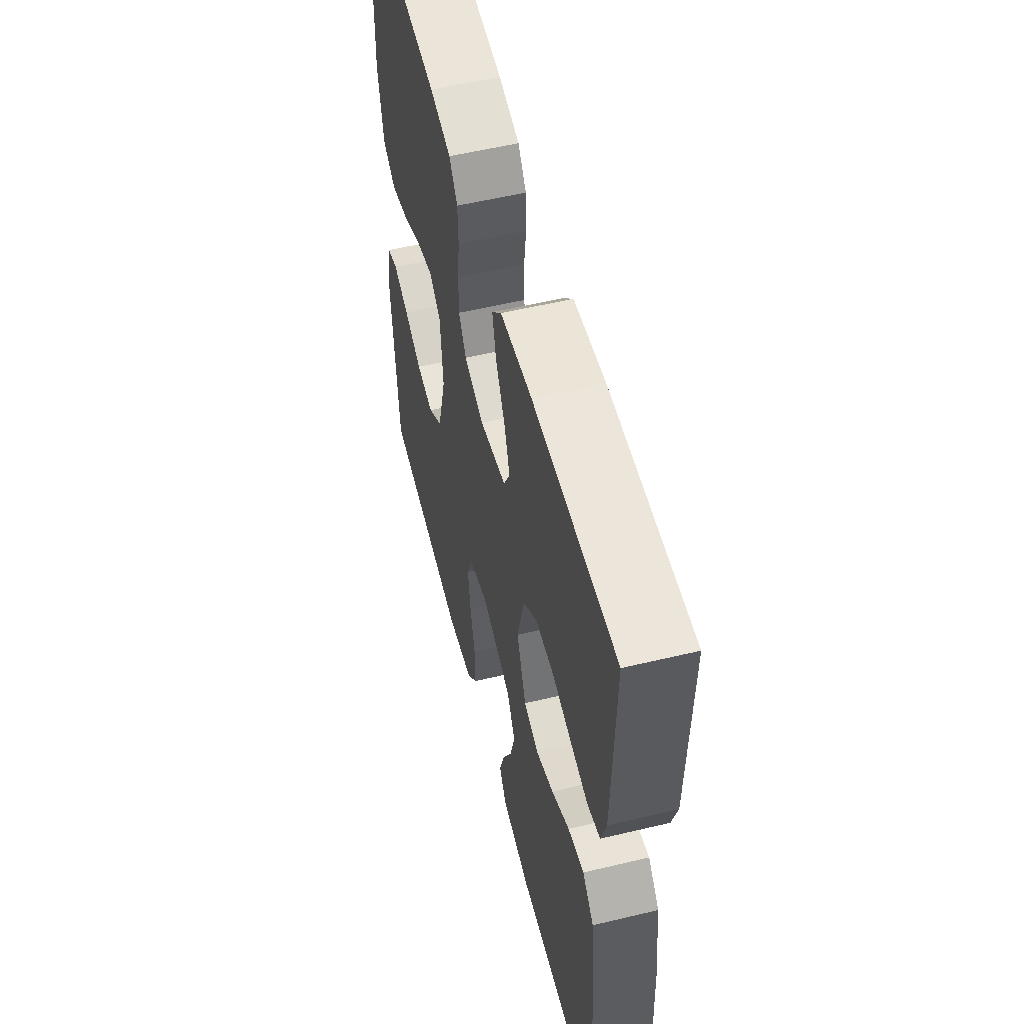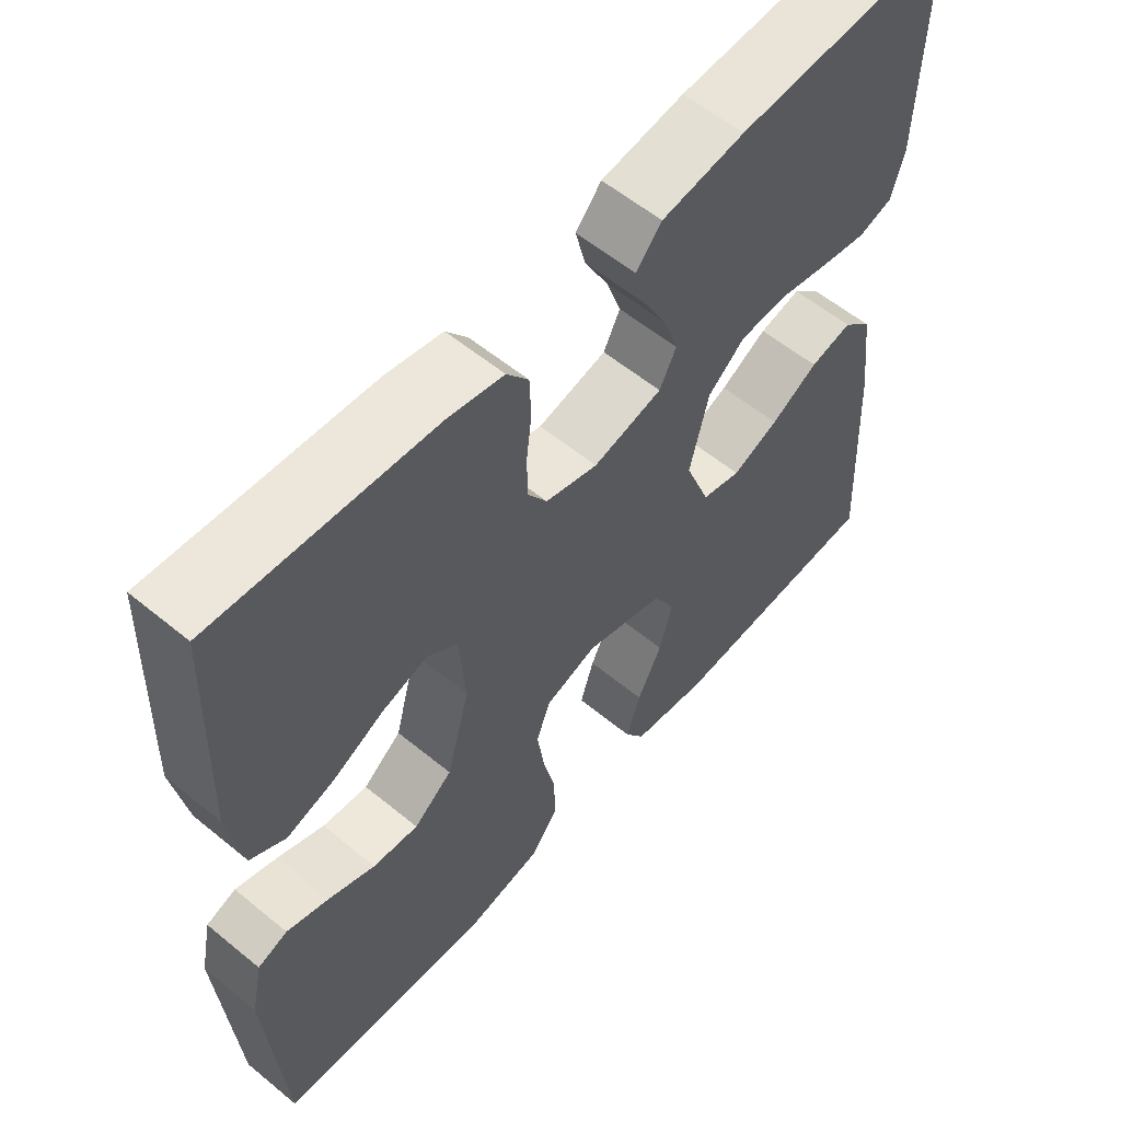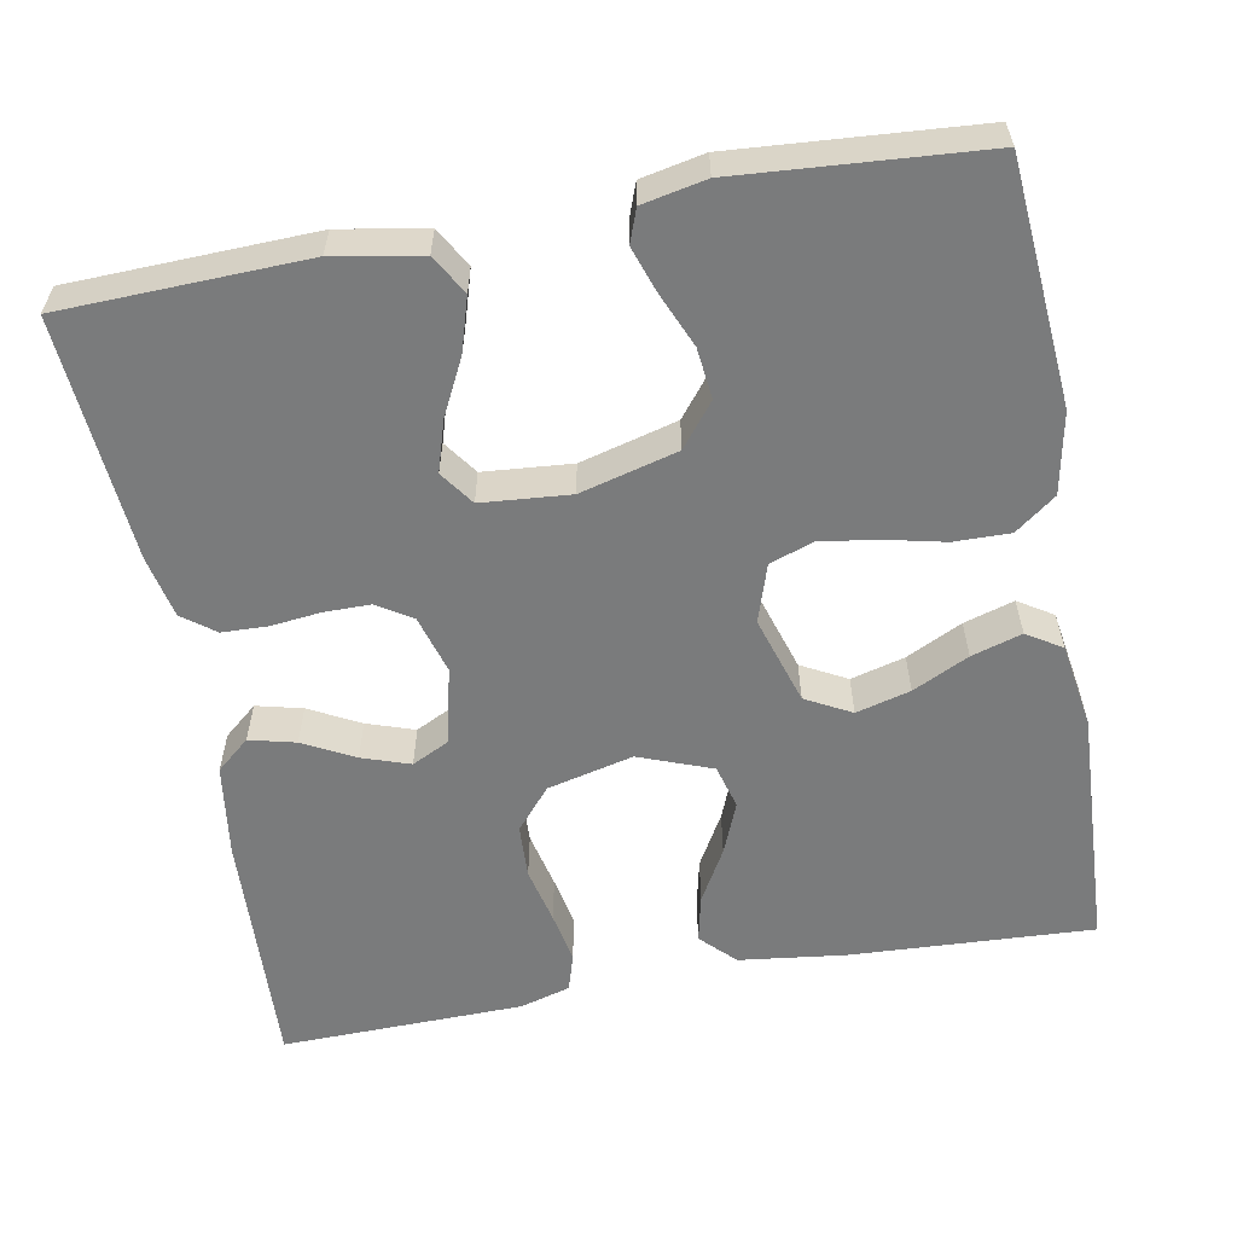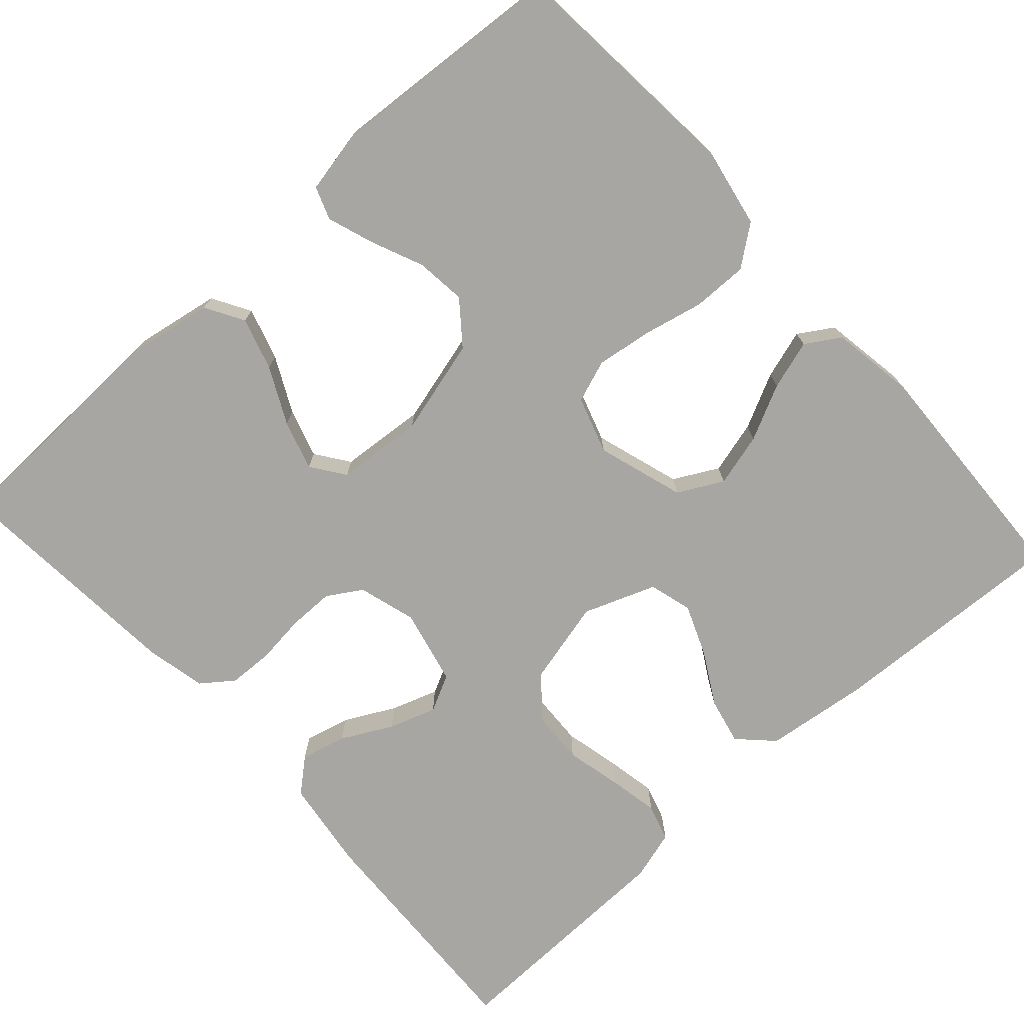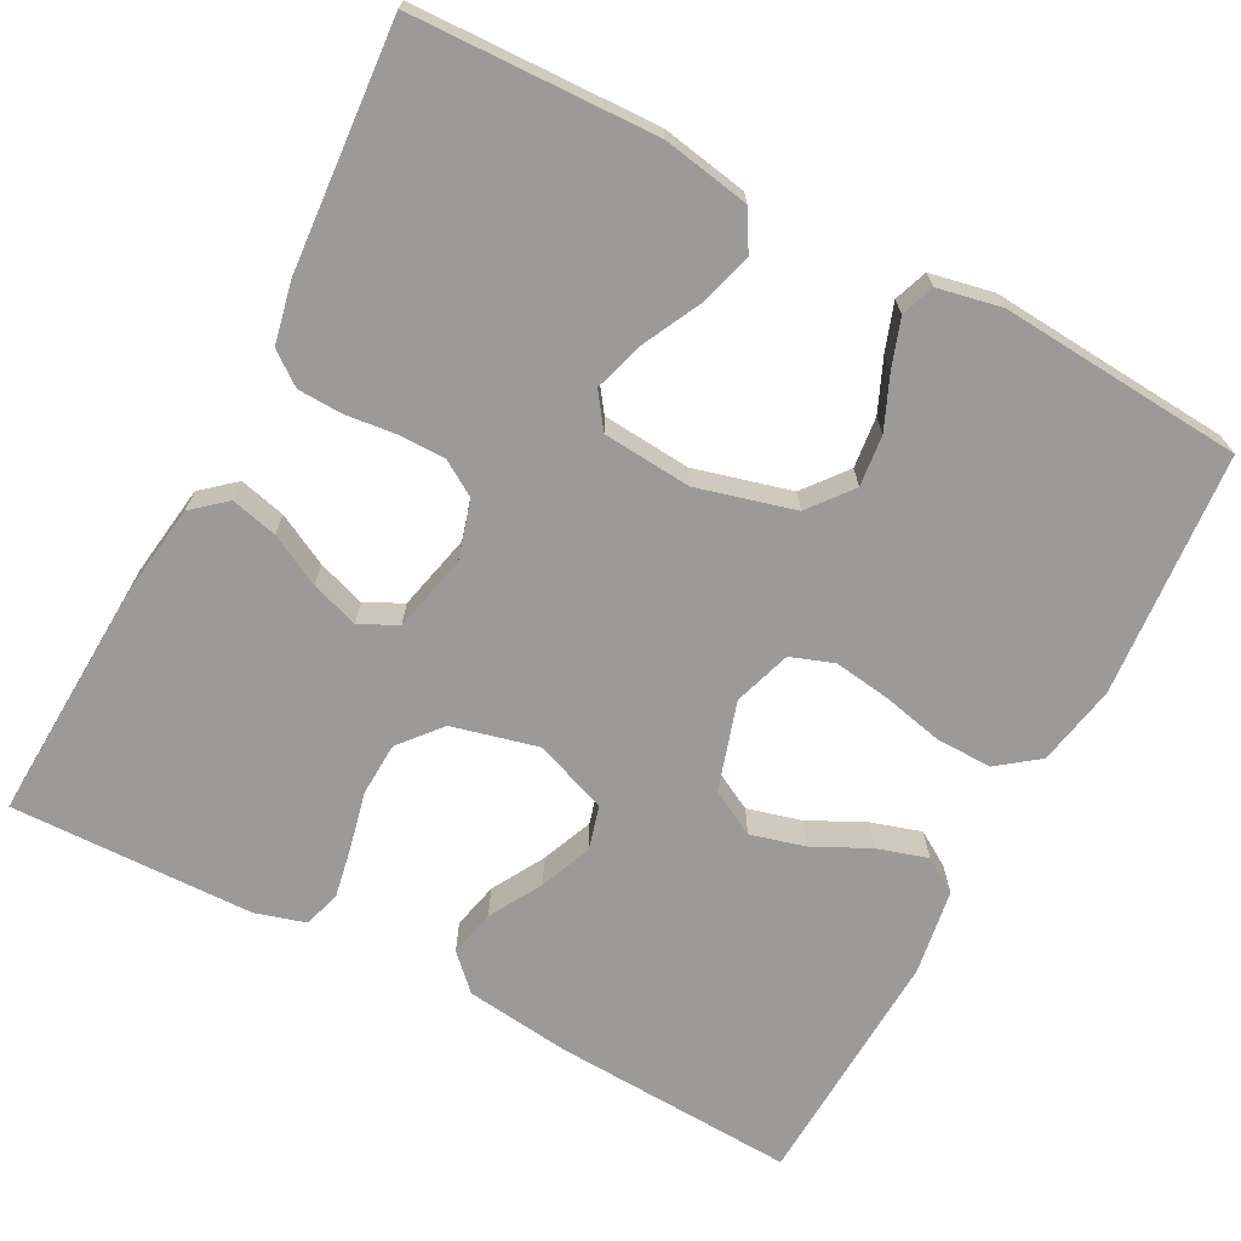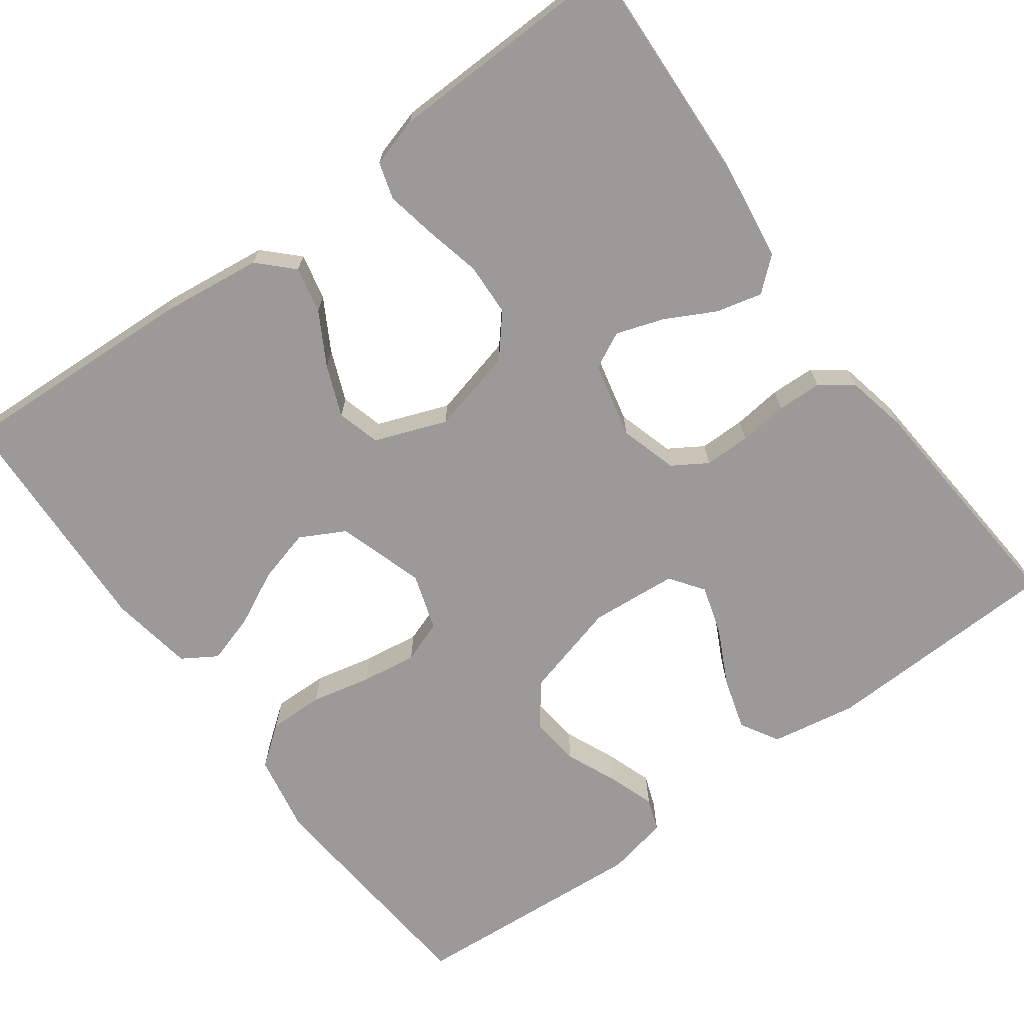
<metadata>
{"format":"obj","ext":"obj","renderer":"f3d","projection":"perspective","resolution":1024,"background":"white","views":[{"elev":55.9,"azim":-104.1,"up":"+Z"},{"elev":58.0,"azim":130.4,"up":"+Z"},{"elev":-58.3,"azim":100.4,"up":"+Y"},{"elev":-74.3,"azim":132.1,"up":"+Y"},{"elev":-69.4,"azim":62.1,"up":"+Y"},{"elev":-69.5,"azim":-53.7,"up":"+Y"}]}
</metadata>
<code>
v -0.5 0.07 -0.5
v -0.485 0.07 -0.2
v -0.469 0.07 -0.07
v -0.428 0.07 -0.029
v -0.37 0.07 -0.042
v -0.305 0.07 -0.079
v -0.241 0.07 -0.105
v -0.187 0.07 -0.09
v -0.153 0.07 0
v -0.179 0.07 0.106
v -0.23 0.07 0.149
v -0.296 0.07 0.152
v -0.366 0.07 0.136
v -0.429 0.07 0.124
v -0.475 0.07 0.138
v -0.493 0.07 0.2
v -0.5 0.07 0.5
v -0.2 0.07 0.486
v -0.086 0.07 0.47
v -0.051 0.07 0.429
v -0.065 0.07 0.372
v -0.098 0.07 0.309
v -0.118 0.07 0.25
v -0.095 0.07 0.204
v 0 0.07 0.182
v 0.072 0.07 0.203
v 0.099 0.07 0.246
v 0.099 0.07 0.304
v 0.092 0.07 0.365
v 0.094 0.07 0.421
v 0.124 0.07 0.461
v 0.2 0.07 0.477
v 0.5 0.07 0.5
v 0.51 0.07 0.2
v 0.491 0.07 0.093
v 0.443 0.07 0.065
v 0.377 0.07 0.085
v 0.307 0.07 0.12
v 0.245 0.07 0.139
v 0.203 0.07 0.109
v 0.194 0.07 0
v 0.226 0.07 -0.12
v 0.279 0.07 -0.162
v 0.342 0.07 -0.155
v 0.407 0.07 -0.127
v 0.465 0.07 -0.107
v 0.506 0.07 -0.122
v 0.522 0.07 -0.2
v 0.5 0.07 -0.5
v 0.2 0.07 -0.525
v 0.1 0.07 -0.506
v 0.062 0.07 -0.456
v 0.063 0.07 -0.387
v 0.08 0.07 -0.312
v 0.09 0.07 -0.242
v 0.071 0.07 -0.189
v 0 0.07 -0.166
v -0.109 0.07 -0.2
v -0.139 0.07 -0.256
v -0.121 0.07 -0.323
v -0.087 0.07 -0.392
v -0.068 0.07 -0.454
v -0.095 0.07 -0.497
v -0.2 0.07 -0.514
v -0.5 0 -0.5
v -0.485 0 -0.2
v -0.469 0 -0.07
v -0.428 0 -0.029
v -0.37 0 -0.042
v -0.305 0 -0.079
v -0.241 0 -0.105
v -0.187 0 -0.09
v -0.153 0 0
v -0.179 0 0.106
v -0.23 0 0.149
v -0.296 0 0.152
v -0.366 0 0.136
v -0.429 0 0.124
v -0.475 0 0.138
v -0.493 0 0.2
v -0.5 0 0.5
v -0.2 0 0.486
v -0.086 0 0.47
v -0.051 0 0.429
v -0.065 0 0.372
v -0.098 0 0.309
v -0.118 0 0.25
v -0.095 0 0.204
v 0 0 0.182
v 0.072 0 0.203
v 0.099 0 0.246
v 0.099 0 0.304
v 0.092 0 0.365
v 0.094 0 0.421
v 0.124 0 0.461
v 0.2 0 0.477
v 0.5 0 0.5
v 0.51 0 0.2
v 0.491 0 0.093
v 0.443 0 0.065
v 0.377 0 0.085
v 0.307 0 0.12
v 0.245 0 0.139
v 0.203 0 0.109
v 0.194 0 0
v 0.226 0 -0.12
v 0.279 0 -0.162
v 0.342 0 -0.155
v 0.407 0 -0.127
v 0.465 0 -0.107
v 0.506 0 -0.122
v 0.522 0 -0.2
v 0.5 0 -0.5
v 0.2 0 -0.525
v 0.1 0 -0.506
v 0.062 0 -0.456
v 0.063 0 -0.387
v 0.08 0 -0.312
v 0.09 0 -0.242
v 0.071 0 -0.189
v 0 0 -0.166
v -0.109 0 -0.2
v -0.139 0 -0.256
v -0.121 0 -0.323
v -0.087 0 -0.392
v -0.068 0 -0.454
v -0.095 0 -0.497
v -0.2 0 -0.514
f 60 61 62 63
f 59 60 63 64
f 51 52 53 54
f 51 54 55
f 50 51 55
f 49 50 55 56
f 44 45 46 47
f 44 47 48 49
f 35 36 37 38
f 35 38 39
f 34 35 39
f 33 34 39
f 32 33 39 40
f 28 29 30 31
f 27 28 31 32
f 19 20 21 22
f 19 22 23
f 18 19 23
f 17 18 23
f 16 17 23 24
f 12 13 14 15
f 12 15 16 24
f 3 4 5 6
f 3 6 7
f 2 3 7
f 59 64 1 2
f 58 59 2 7
f 57 58 7 8
f 56 57 8 9
f 43 44 49 56
f 42 43 56 9
f 41 42 9 10
f 27 32 40 41
f 26 27 41
f 25 26 41 10
f 11 12 24 25
f 10 11 25
f 127 126 125 124
f 128 127 124 123
f 118 117 116 115
f 119 118 115
f 119 115 114
f 120 119 114 113
f 111 110 109 108
f 113 112 111 108
f 102 101 100 99
f 103 102 99
f 103 99 98
f 103 98 97
f 104 103 97 96
f 95 94 93 92
f 96 95 92 91
f 86 85 84 83
f 87 86 83
f 87 83 82
f 87 82 81
f 88 87 81 80
f 79 78 77 76
f 88 80 79 76
f 70 69 68 67
f 71 70 67
f 71 67 66
f 66 65 128 123
f 71 66 123 122
f 72 71 122 121
f 73 72 121 120
f 120 113 108 107
f 73 120 107 106
f 74 73 106 105
f 105 104 96 91
f 105 91 90
f 74 105 90 89
f 89 88 76 75
f 89 75 74
f 1 65 66 2
f 2 66 67 3
f 3 67 68 4
f 4 68 69 5
f 5 69 70 6
f 6 70 71 7
f 7 71 72 8
f 8 72 73 9
f 9 73 74 10
f 10 74 75 11
f 11 75 76 12
f 12 76 77 13
f 13 77 78 14
f 14 78 79 15
f 15 79 80 16
f 16 80 81 17
f 17 81 82 18
f 18 82 83 19
f 19 83 84 20
f 20 84 85 21
f 21 85 86 22
f 22 86 87 23
f 23 87 88 24
f 24 88 89 25
f 25 89 90 26
f 26 90 91 27
f 27 91 92 28
f 28 92 93 29
f 29 93 94 30
f 30 94 95 31
f 31 95 96 32
f 32 96 97 33
f 33 97 98 34
f 34 98 99 35
f 35 99 100 36
f 36 100 101 37
f 37 101 102 38
f 38 102 103 39
f 39 103 104 40
f 40 104 105 41
f 41 105 106 42
f 42 106 107 43
f 43 107 108 44
f 44 108 109 45
f 45 109 110 46
f 46 110 111 47
f 47 111 112 48
f 48 112 113 49
f 49 113 114 50
f 50 114 115 51
f 51 115 116 52
f 52 116 117 53
f 53 117 118 54
f 54 118 119 55
f 55 119 120 56
f 56 120 121 57
f 57 121 122 58
f 58 122 123 59
f 59 123 124 60
f 60 124 125 61
f 61 125 126 62
f 62 126 127 63
f 63 127 128 64
f 64 128 65 1

</code>
